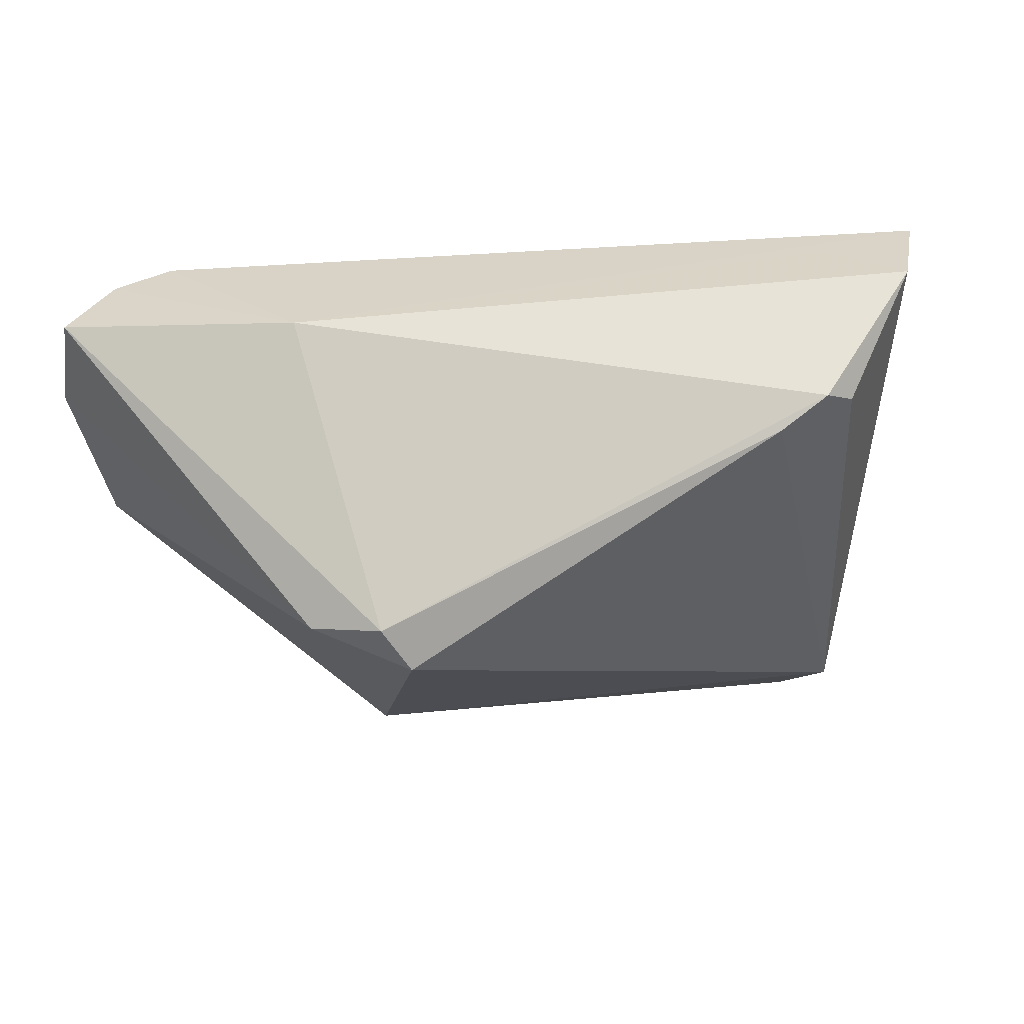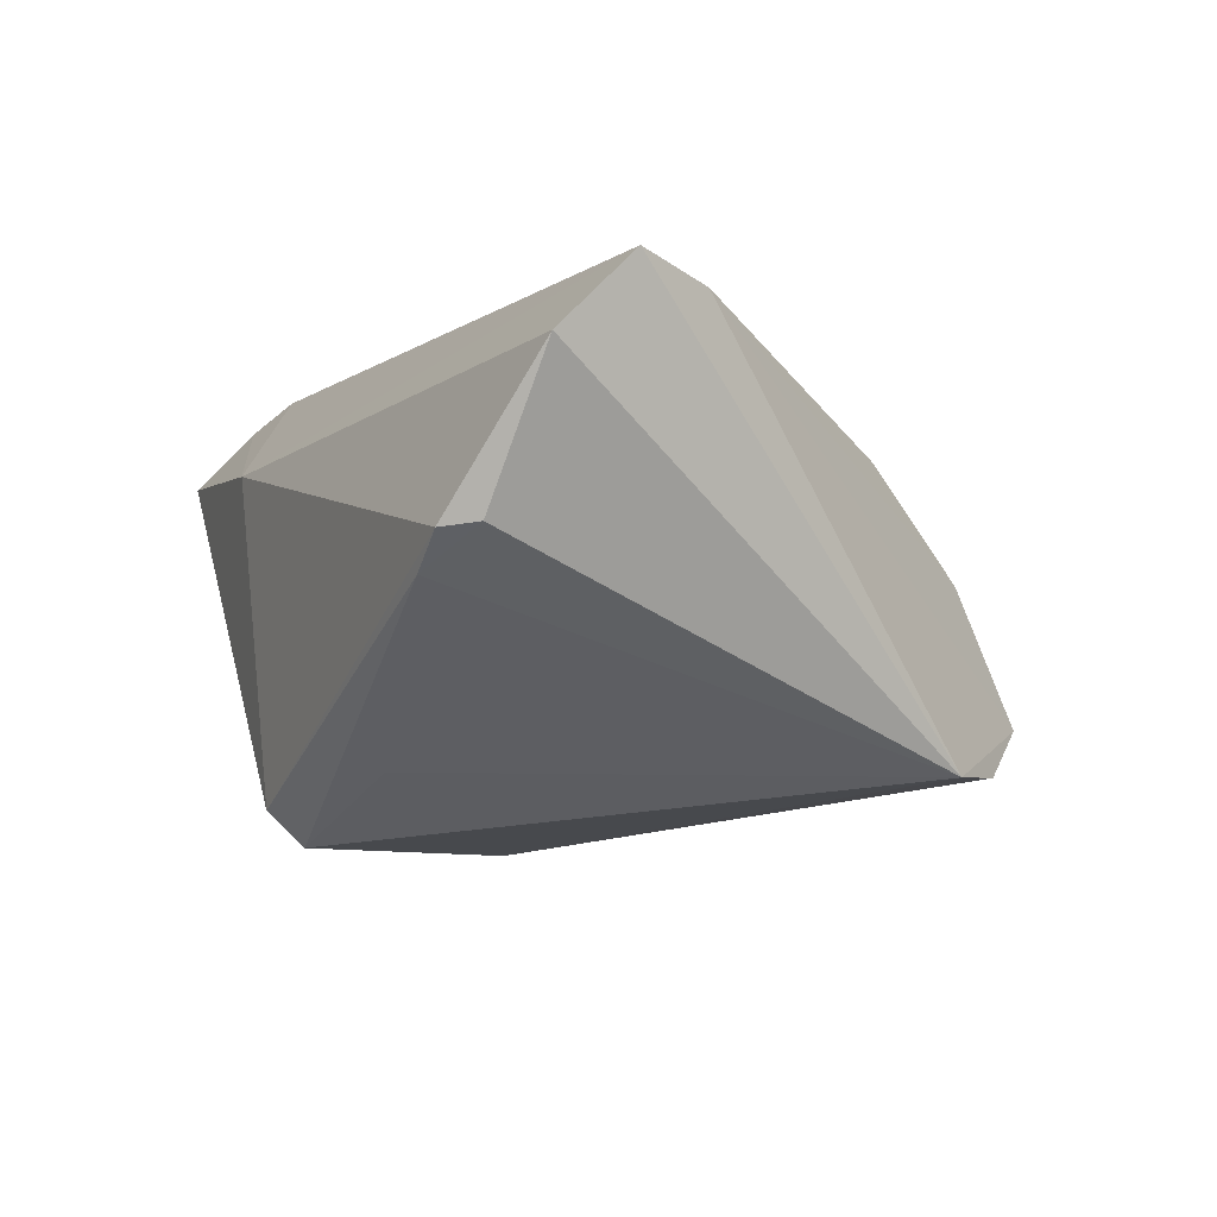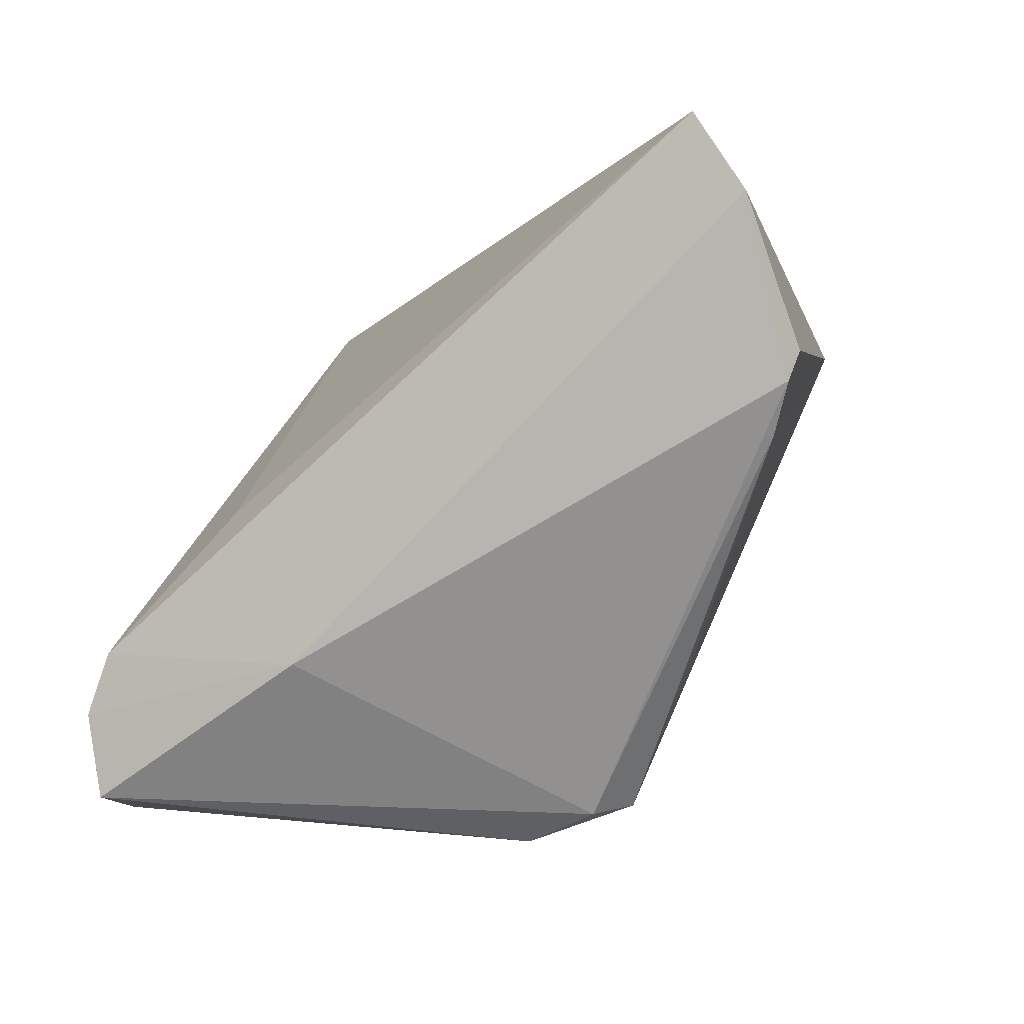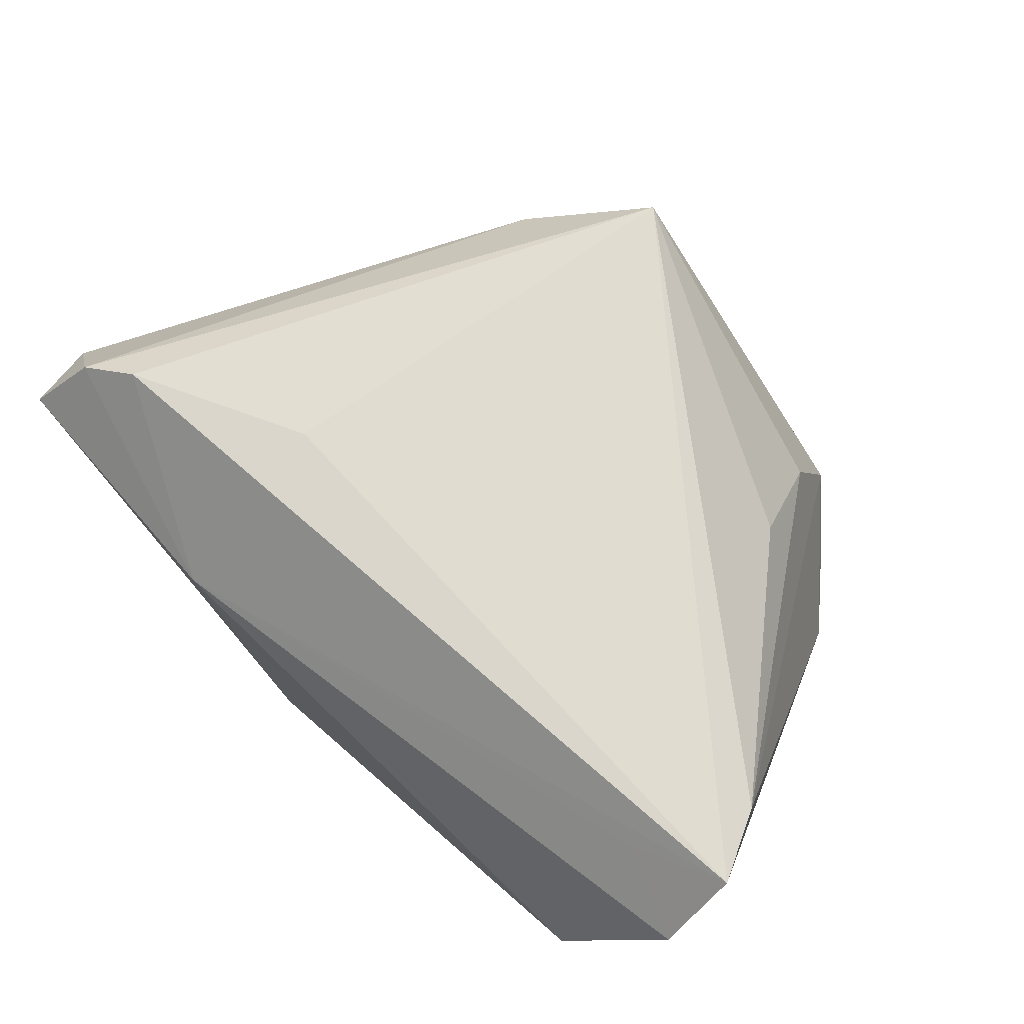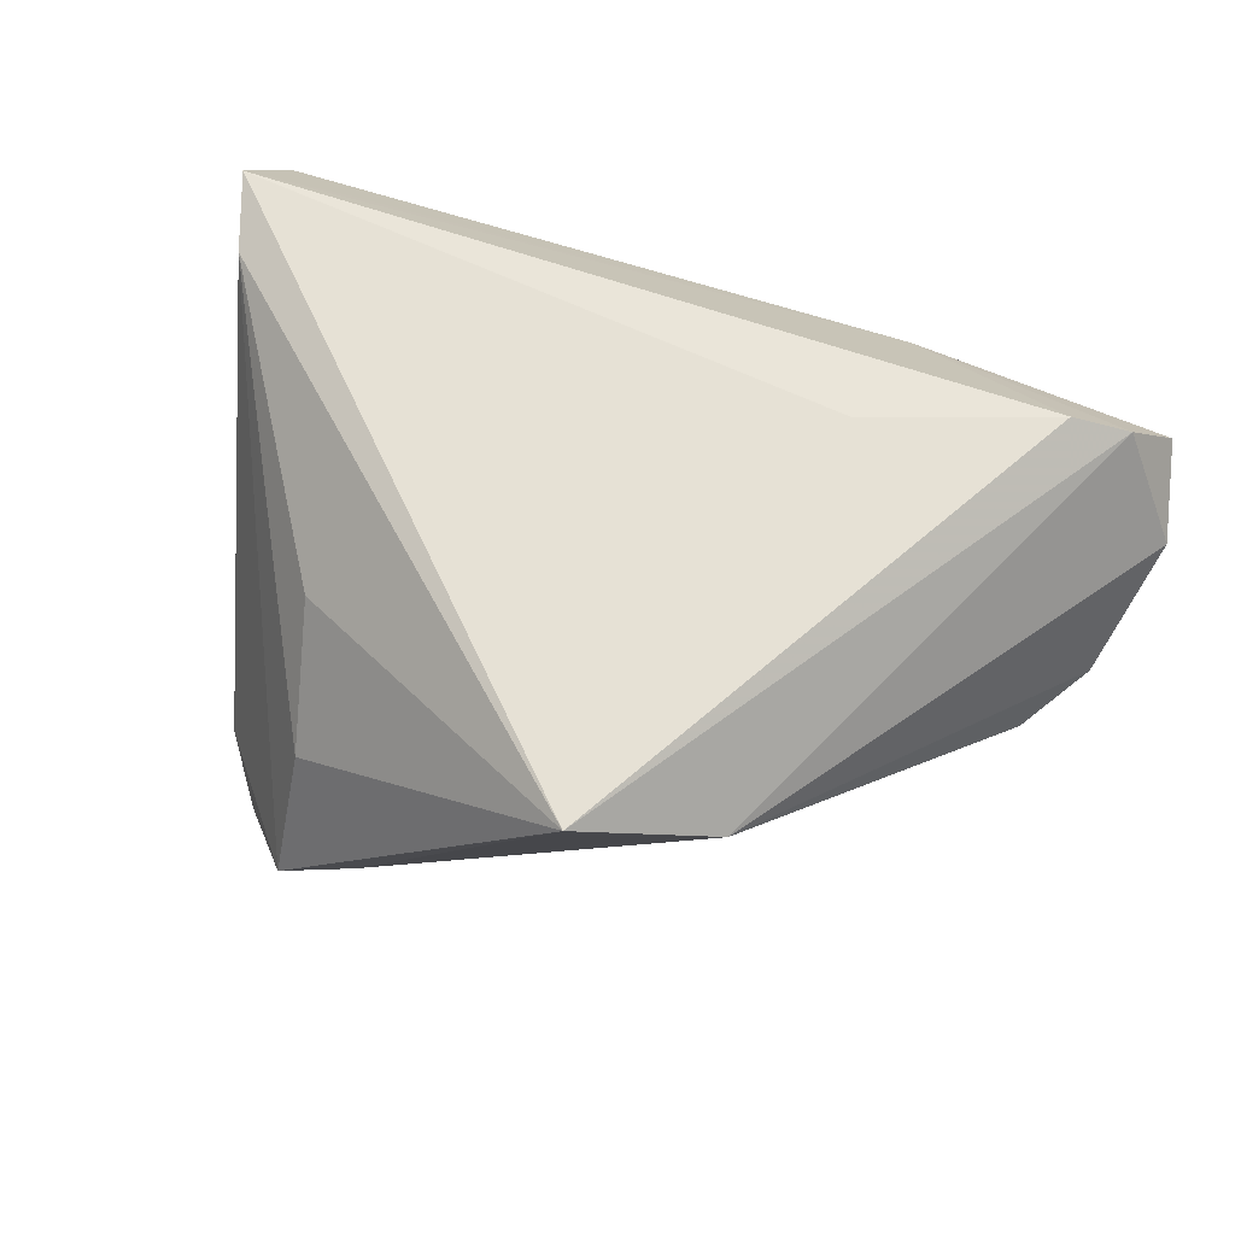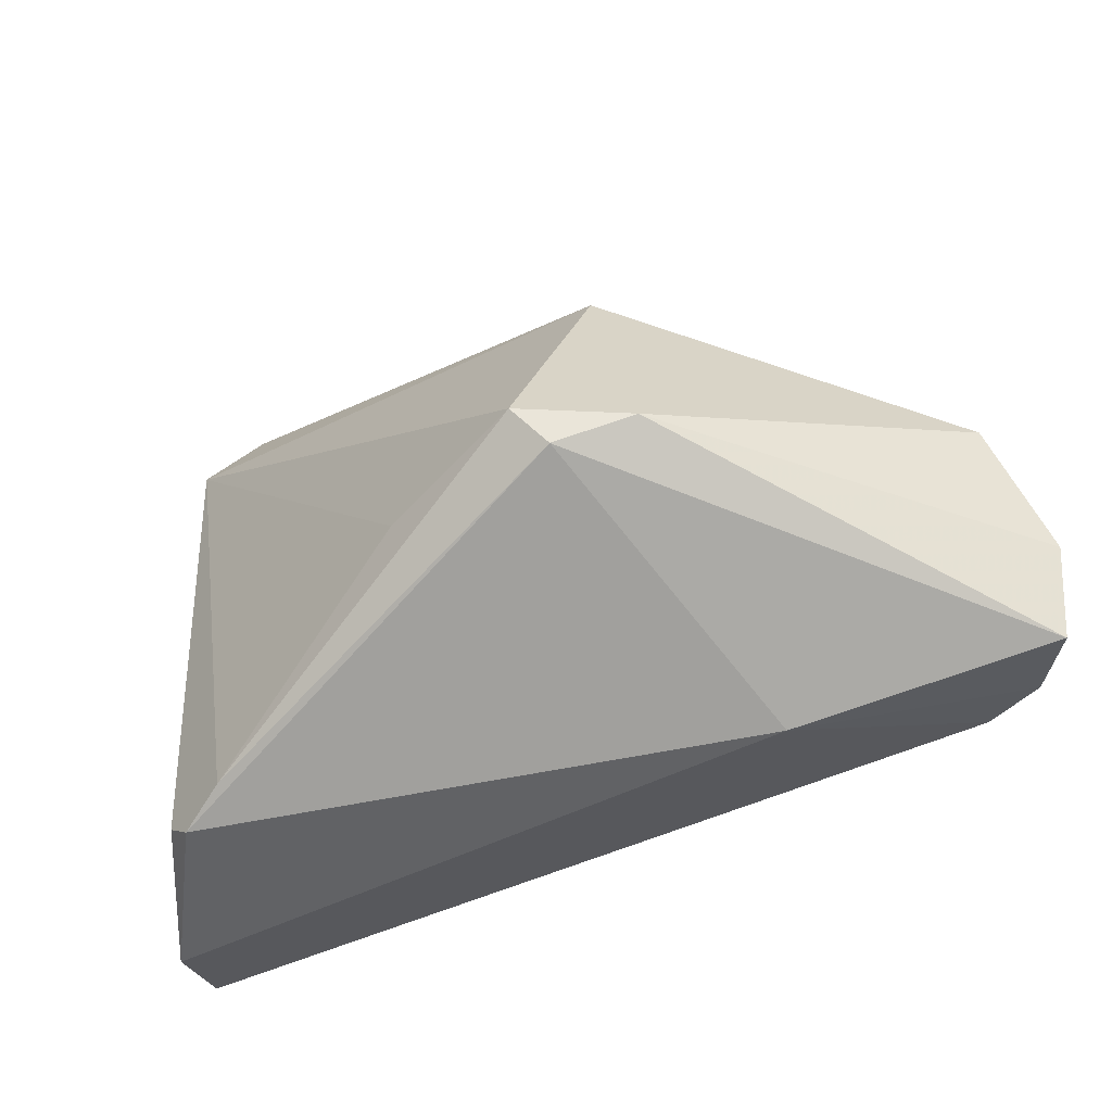
<metadata>
{"format":"obj","ext":"obj","renderer":"f3d","projection":"perspective","resolution":1024,"background":"white","views":[{"elev":-13.9,"azim":10.5,"up":"+Z"},{"elev":-4.9,"azim":65.4,"up":"+Z"},{"elev":-66.1,"azim":43.5,"up":"+Y"},{"elev":73.5,"azim":43.2,"up":"+Z"},{"elev":59.1,"azim":-157.2,"up":"+Z"},{"elev":-71.6,"azim":-158.2,"up":"+Y"}]}
</metadata>
<code>
v 0.02458 0.03598 -0.01369
v 0.05205 -0.02075 0.02714
v -0.02267 0.02652 0.0145
v 0.03689 -0.03575 -0.001093
v -0.03899 -0.02423 0.02702
v 0.0412 -0.0246 0.02375
v 0.02725 0.01741 0.0135
v -0.04894 -0.01364 -0.0002973
v 0.04205 -0.03598 0.002595
v -0.008181 -0.03598 -0.02209
v 0.04854 -0.01225 0.02483
v 0.05141 -0.02884 0.01906
v -0.01491 -0.006228 -0.02714
v -0.04894 -0.03305 0.01715
v -0.04406 -0.005124 -0.001754
v 0.03876 0.02028 -0.0189
v -0.005385 -0.03262 -0.026
v 0.01072 -0.02944 -0.01827
v -0.01609 0.0007806 -0.02239
v -0.01925 -0.03598 0.01489
v 0.02393 0.02931 0.001485
v -0.009567 0.03575 0.02287
v -0.01885 -0.01561 0.02714
v 0.03227 0.02822 -0.01881
v -0.04513 -0.02715 0.02392
v 0.04456 -0.03242 0.003058
v -0.05205 -0.02443 0.01102
v 0.01544 0.03425 -0.008864
v -0.01708 -0.03339 -0.02098
f 2 22 23
f 23 5 2
f 22 5 23
f 13 8 15
f 7 21 22
f 16 13 24
f 17 13 16
f 25 5 22
f 12 16 2
f 26 16 12
f 22 28 3
f 27 25 3
f 3 25 22
f 3 8 27
f 15 8 3
f 24 13 1
f 1 28 22
f 1 16 24
f 22 21 1
f 11 22 2
f 11 7 22
f 21 7 11
f 2 16 11
f 11 1 21
f 16 1 11
f 4 16 26
f 4 10 17
f 27 8 29
f 8 13 29
f 17 10 29
f 29 13 17
f 14 25 27
f 27 29 14
f 14 29 10
f 6 12 2
f 28 1 19
f 19 1 13
f 19 13 15
f 15 3 19
f 19 3 28
f 17 16 18
f 18 4 17
f 16 4 18
f 20 14 10
f 25 14 20
f 5 25 20
f 12 6 20
f 2 5 20
f 20 6 2
f 10 4 9
f 9 20 10
f 9 4 26
f 12 20 9
f 26 12 9

</code>
